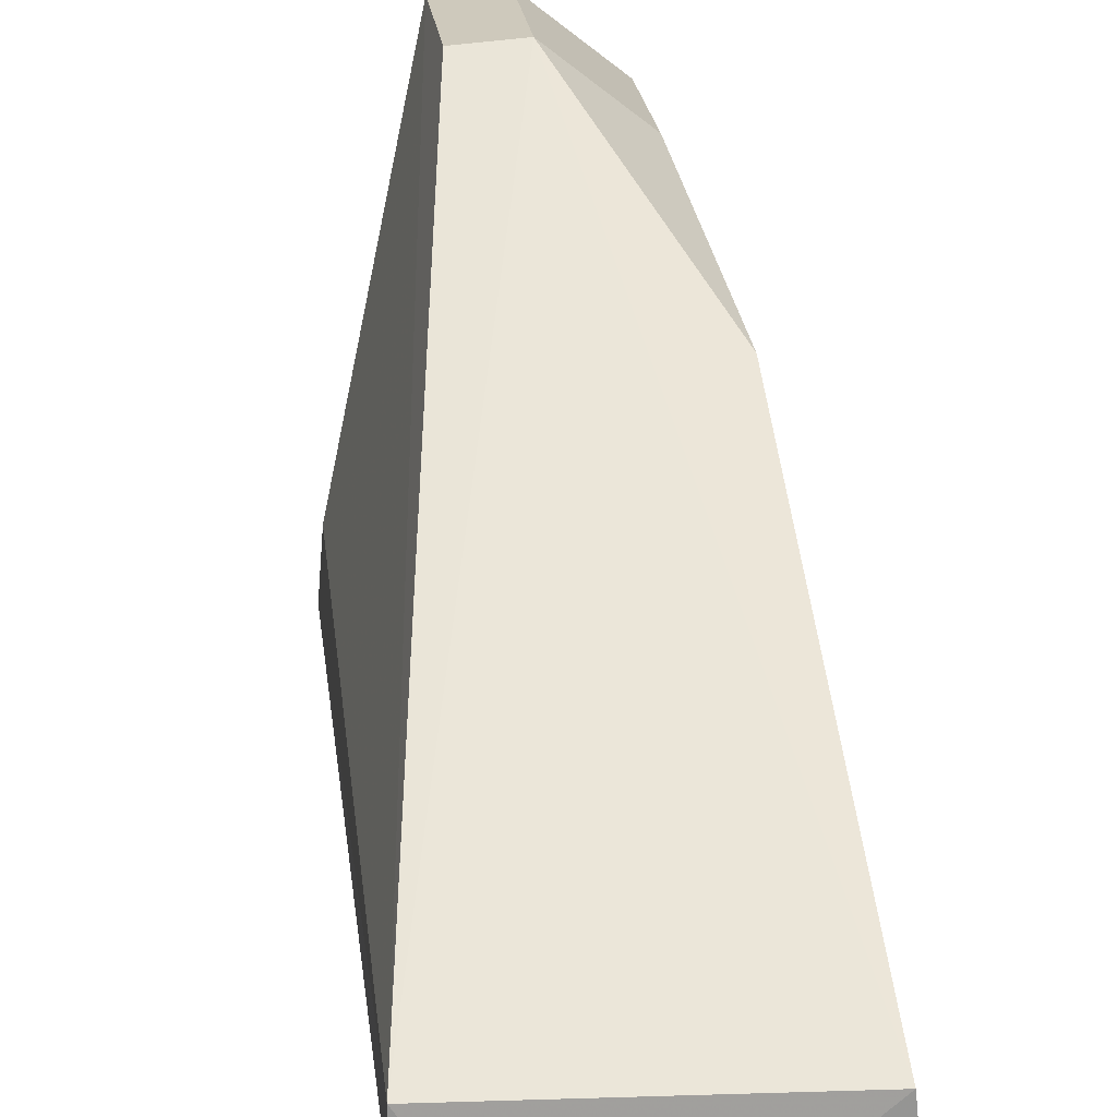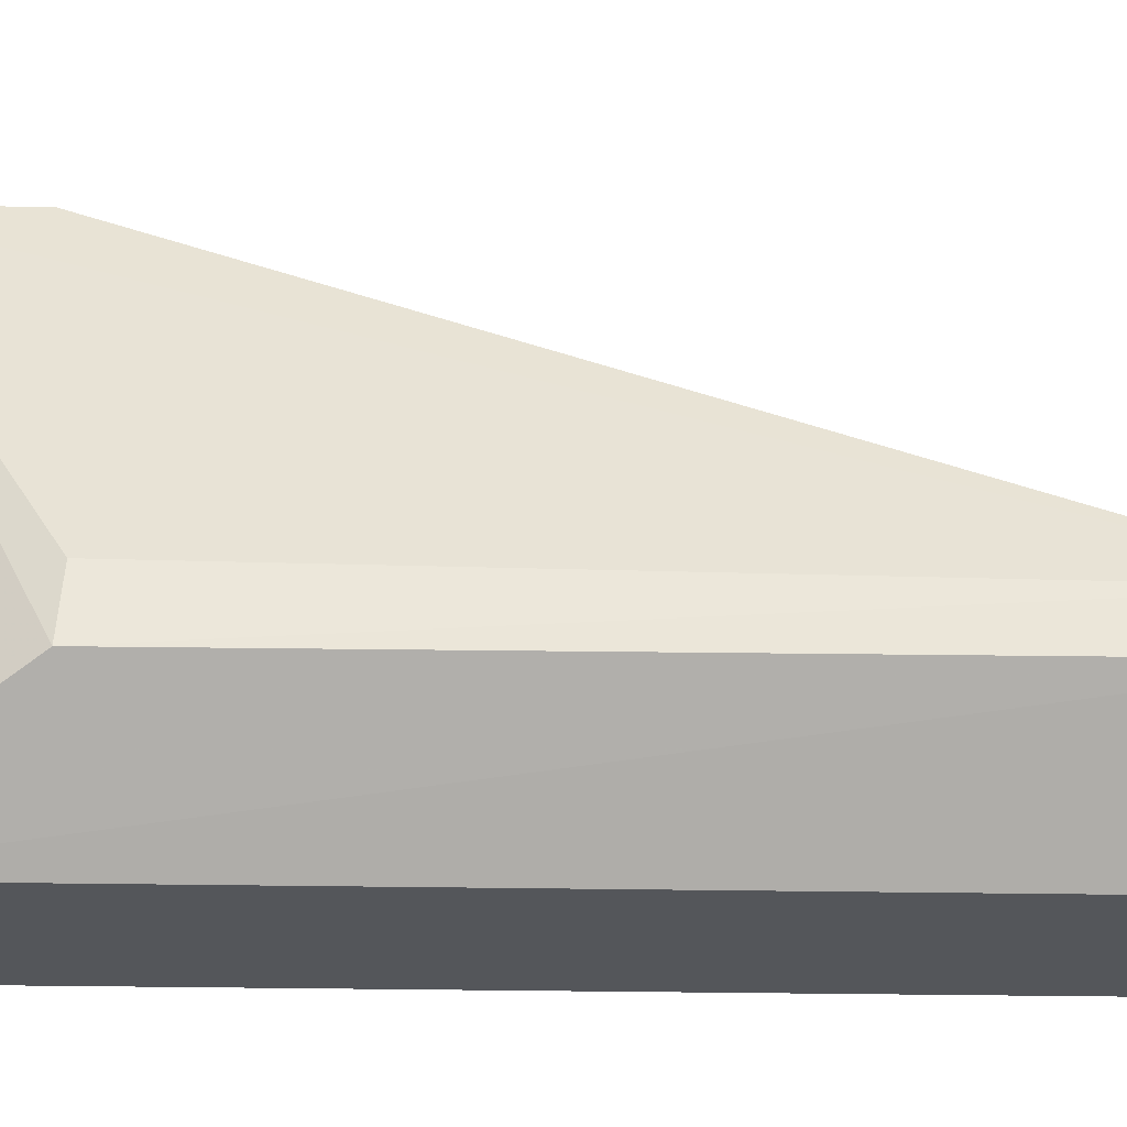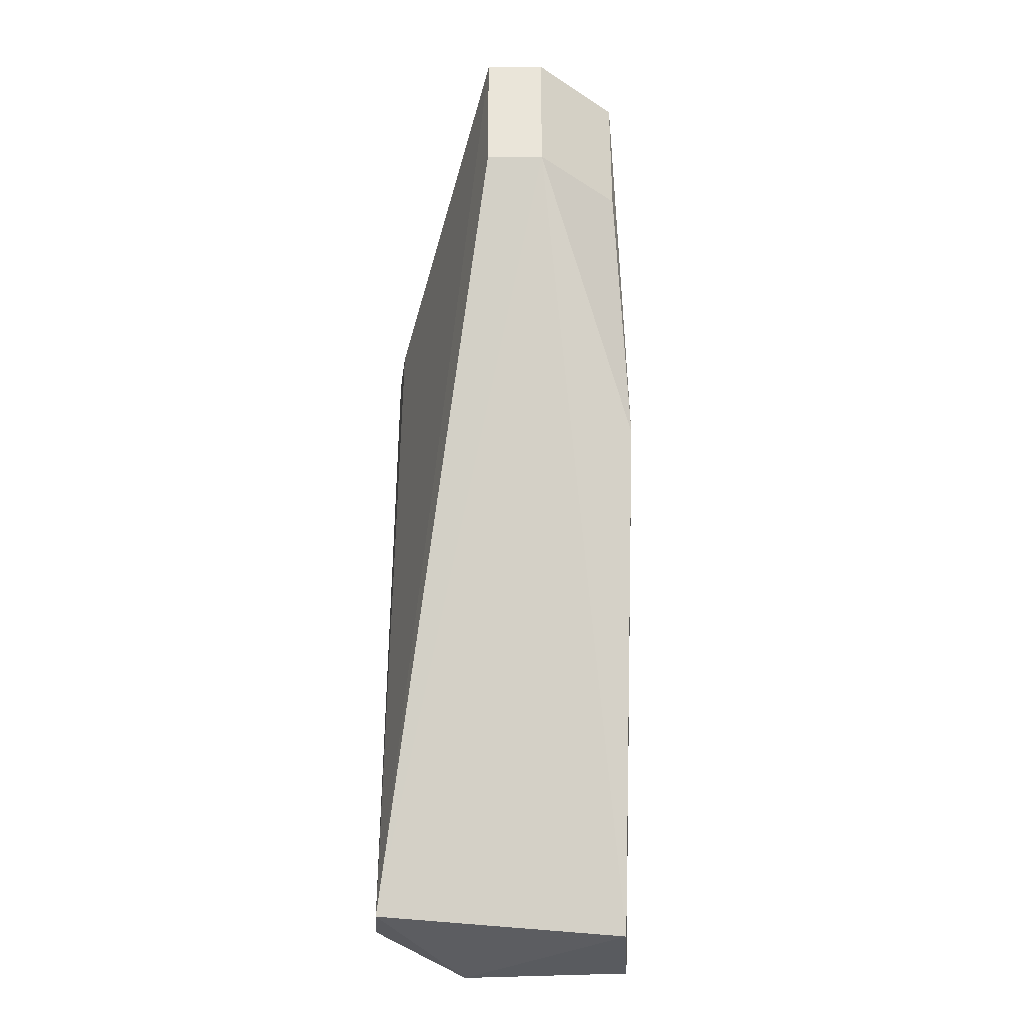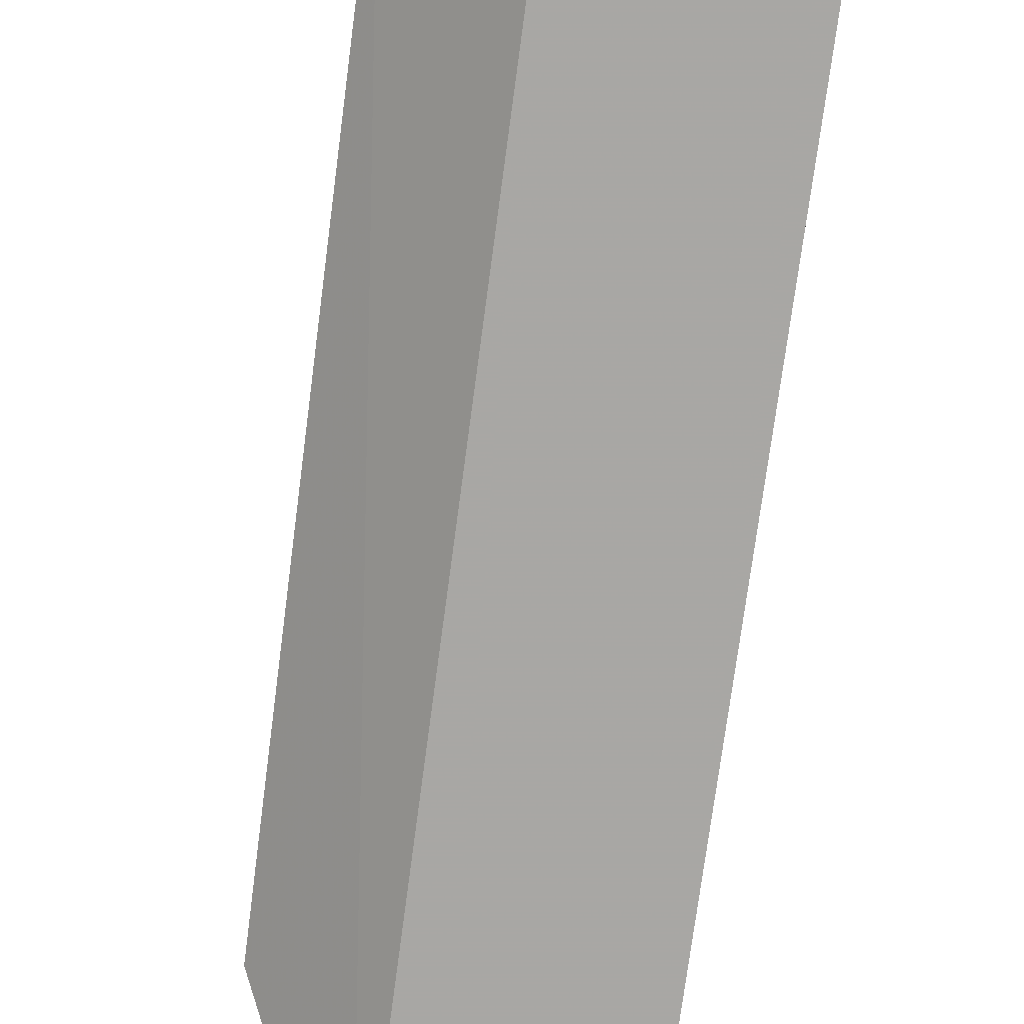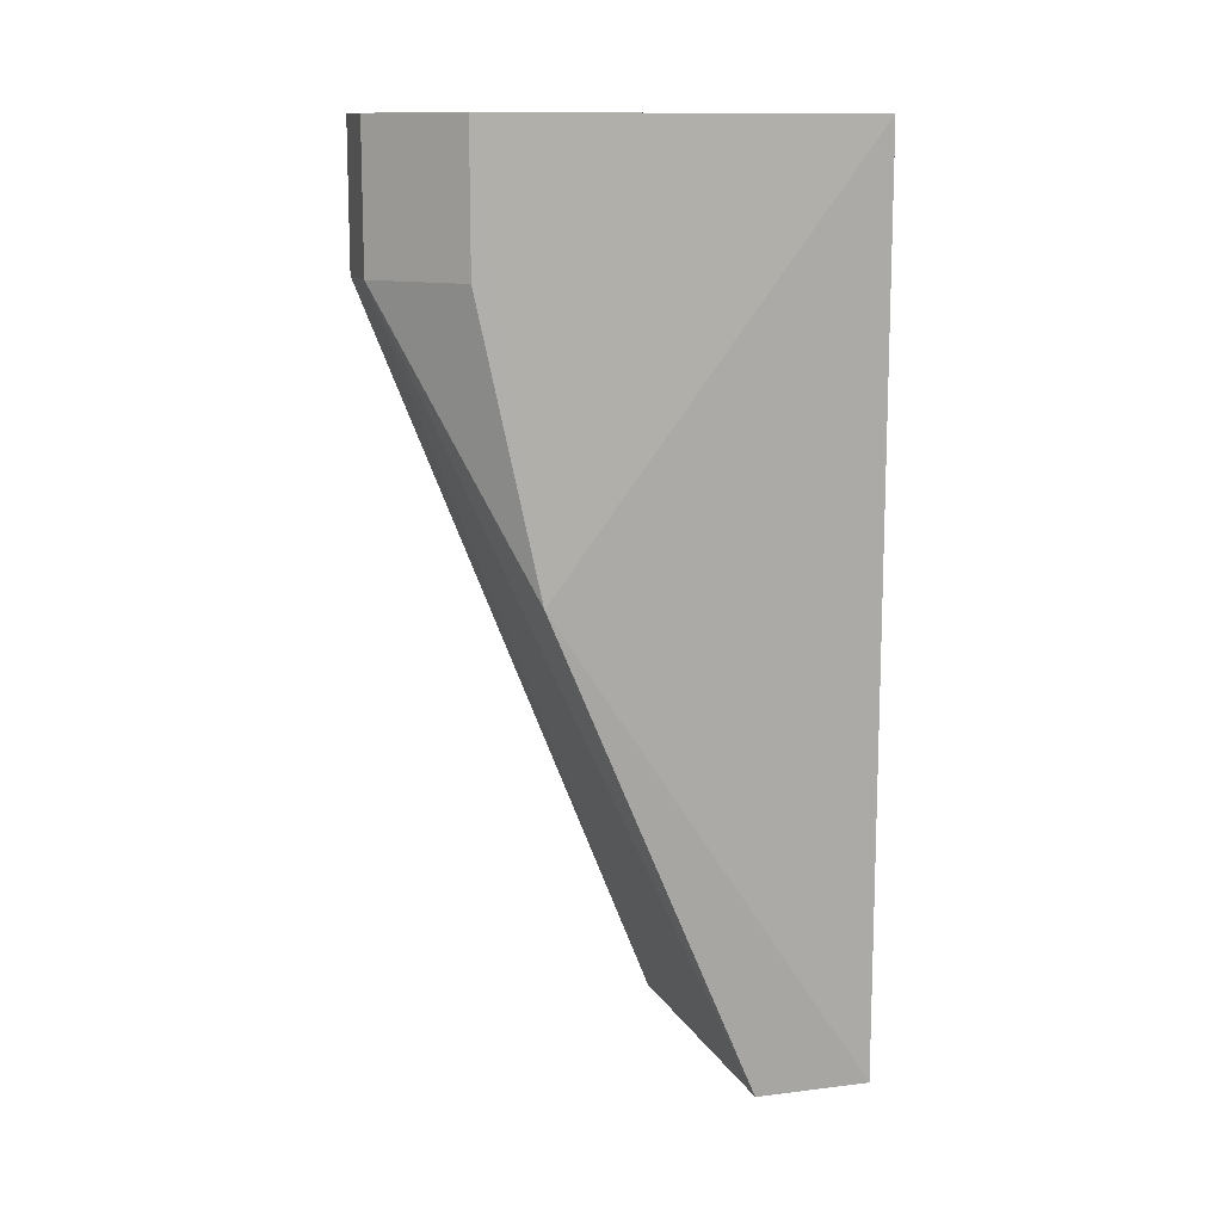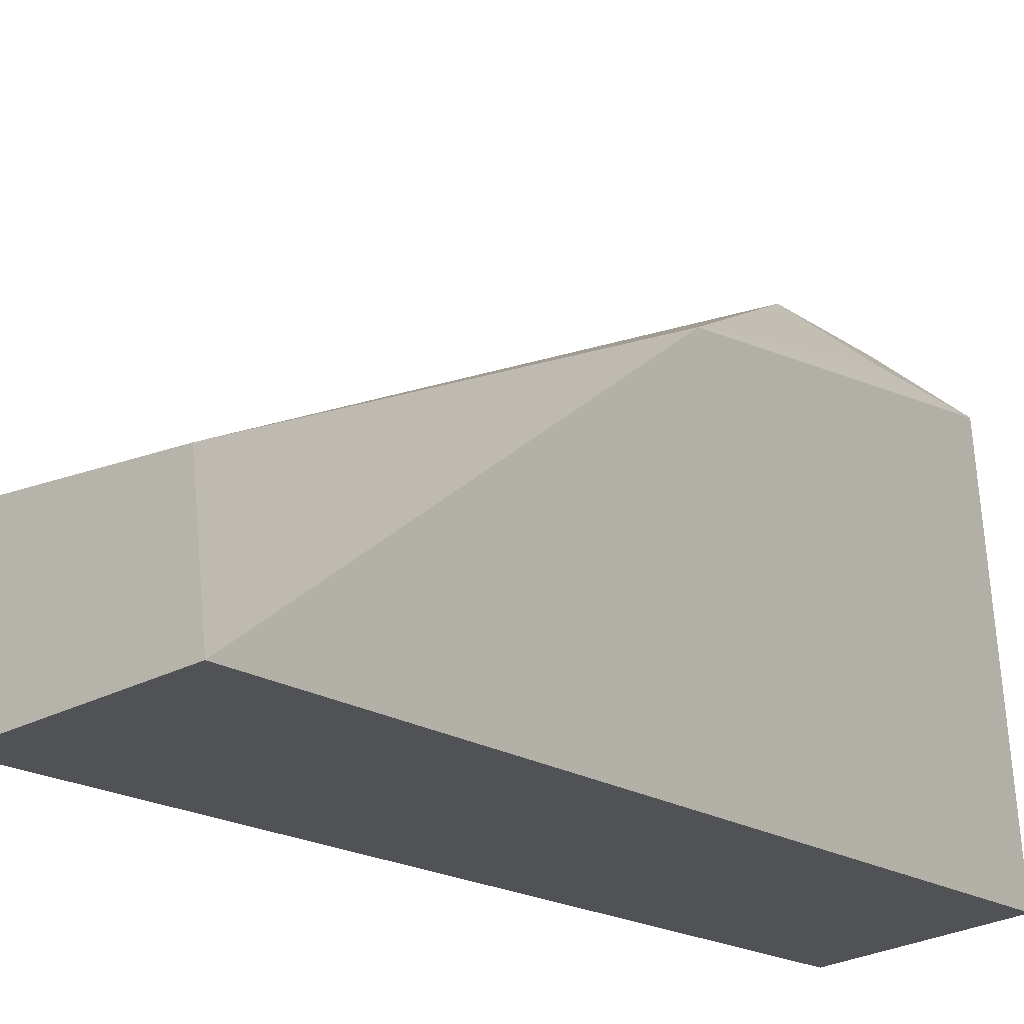
<metadata>
{"format":"obj","ext":"obj","renderer":"f3d","projection":"perspective","resolution":1024,"background":"white","views":[{"elev":23.0,"azim":-6.7,"up":"+Z"},{"elev":-33.2,"azim":-91.3,"up":"+Z"},{"elev":-32.7,"azim":-3.0,"up":"+Y"},{"elev":-75.3,"azim":-7.6,"up":"+Z"},{"elev":12.3,"azim":67.8,"up":"+Y"},{"elev":-16.9,"azim":35.3,"up":"+Z"}]}
</metadata>
<code>
v -0.2779 -0.408 0.1645
v -0.2544 -0.616 0.08799
v -0.2516 -0.408 0.06151
v -0.2915 -0.408 0.056
v -0.3136 -0.6122 0.08799
v -0.2915 -0.616 0.056
v -0.2585 -0.408 0.149
v -0.2779 -0.44 0.1645
v -0.3119 -0.4493 0.09095
v -0.2516 -0.616 0.06151
v -0.3136 -0.6122 0.07736
v -0.2915 -0.408 0.1636
v -0.2544 -0.504 0.136
v -0.313 -0.4486 0.07736
v -0.2915 -0.44 0.1636
v -0.2585 -0.44 0.149
f 1 3 4
f 6 2 5
f 7 3 1
f 8 5 2
f 8 7 1
f 10 2 6
f 10 6 4
f 10 4 3
f 11 6 5
f 11 4 6
f 12 8 1
f 12 9 5
f 12 1 4
f 13 8 2
f 13 2 10
f 13 10 3
f 13 3 7
f 14 4 11
f 14 12 4
f 14 9 12
f 14 11 5
f 14 5 9
f 15 12 5
f 15 5 8
f 15 8 12
f 16 13 7
f 16 7 8
f 16 8 13

</code>
